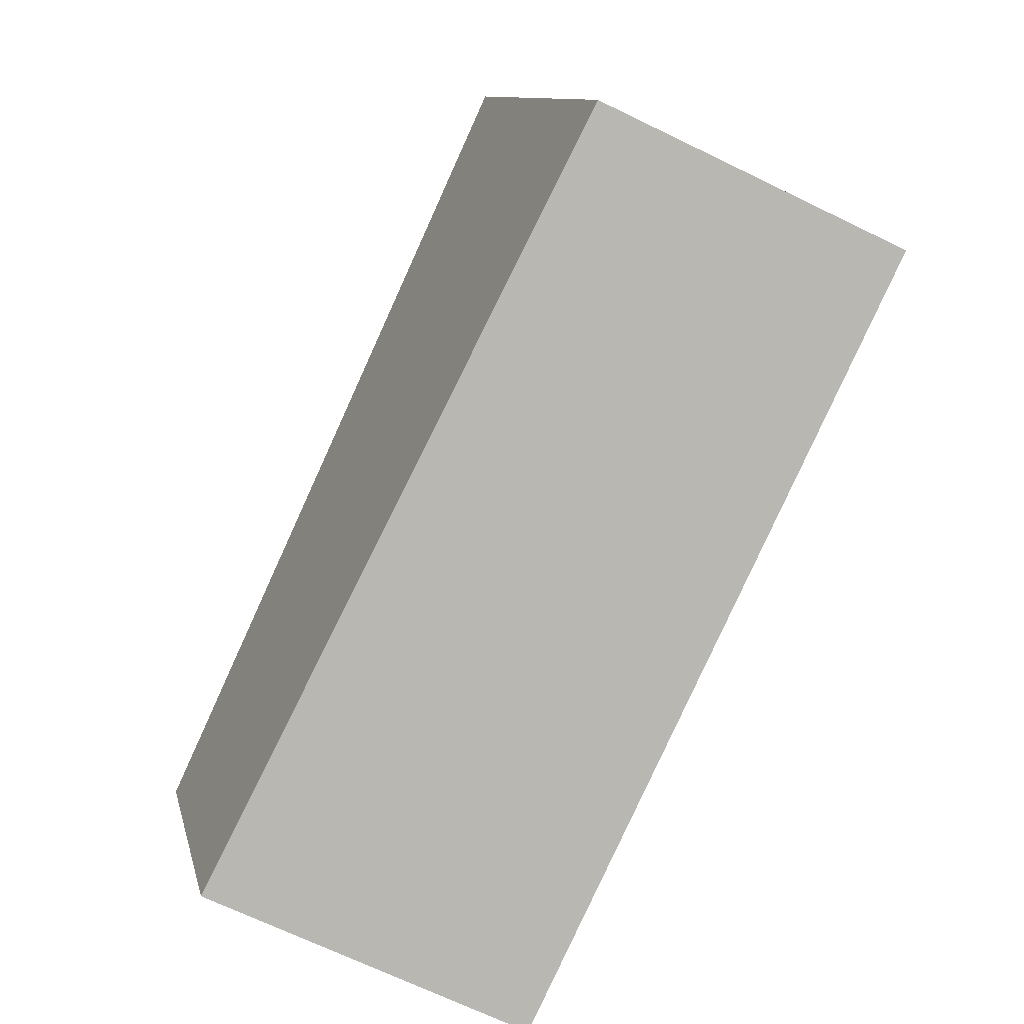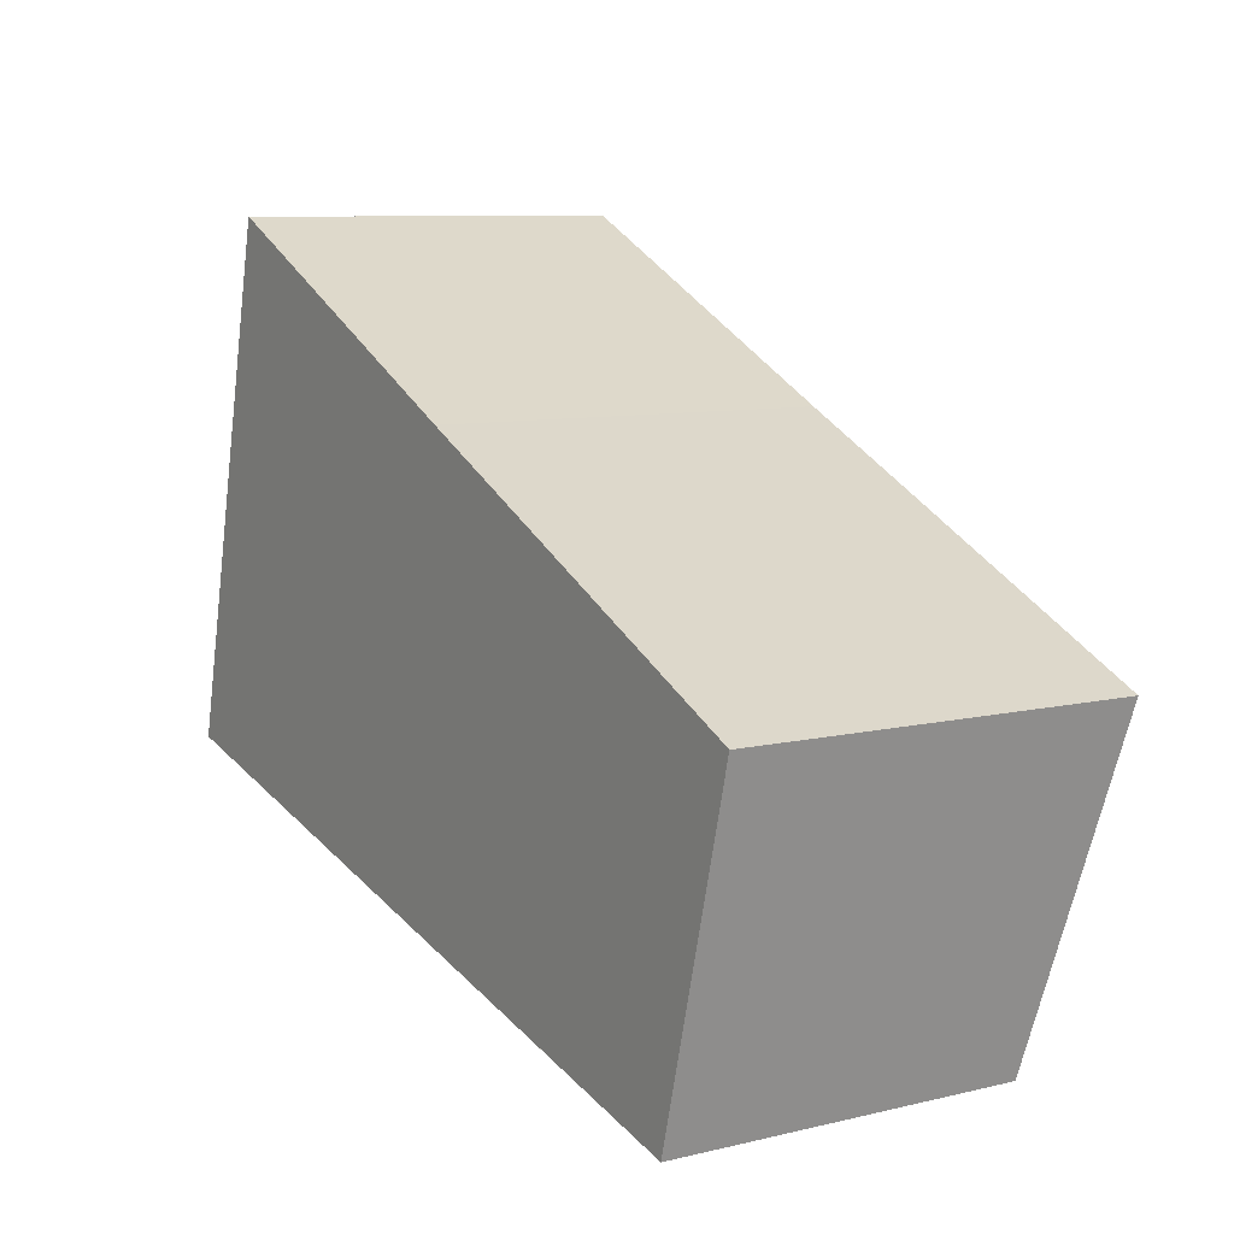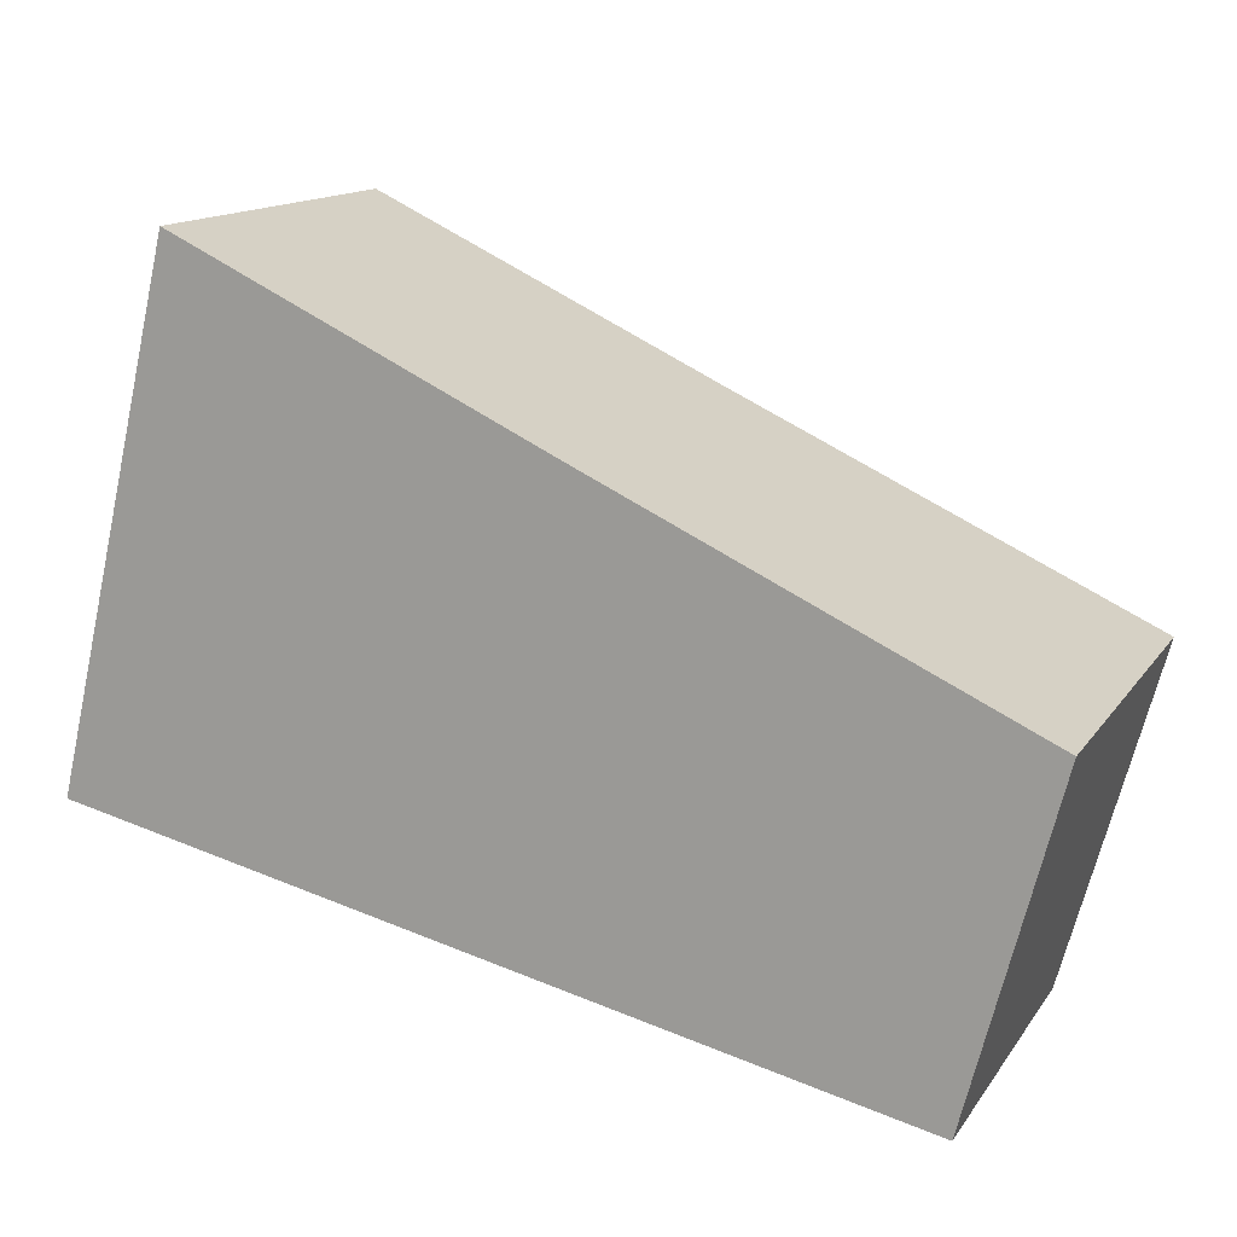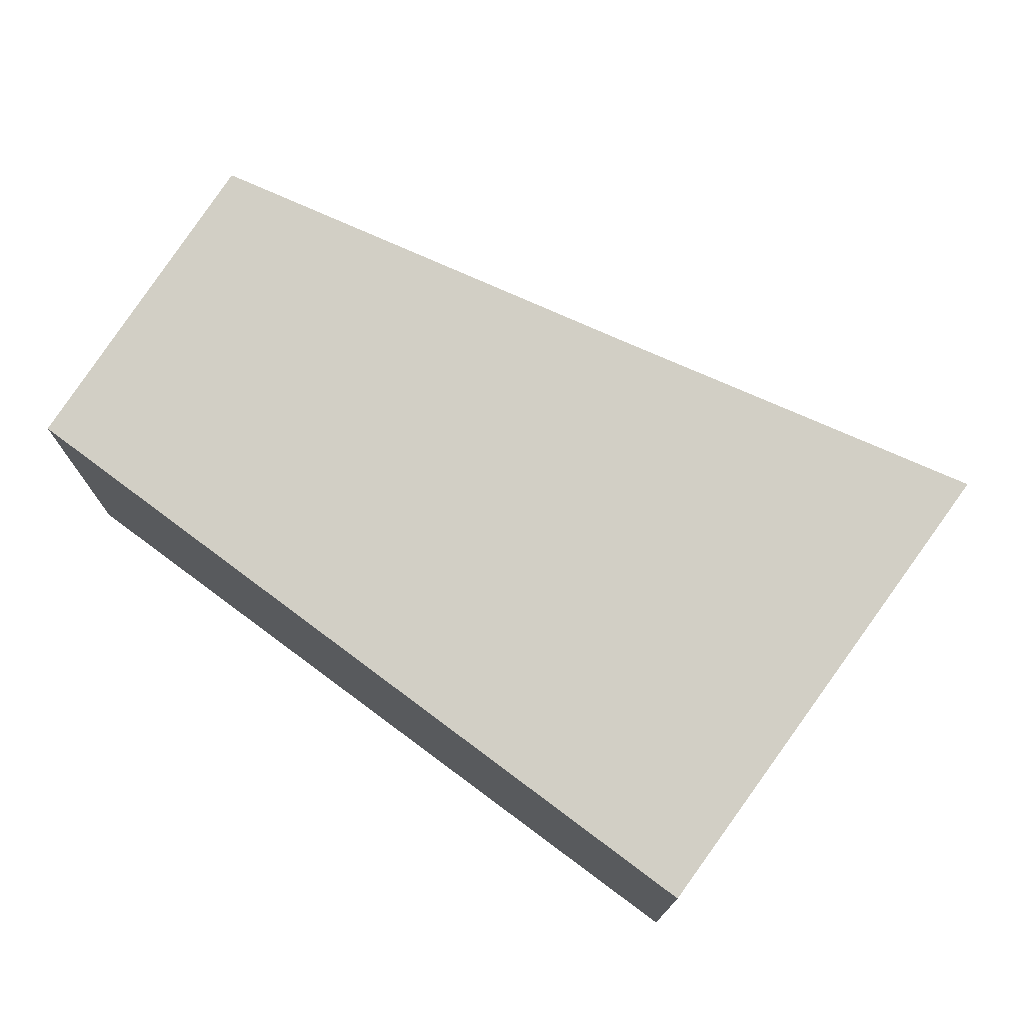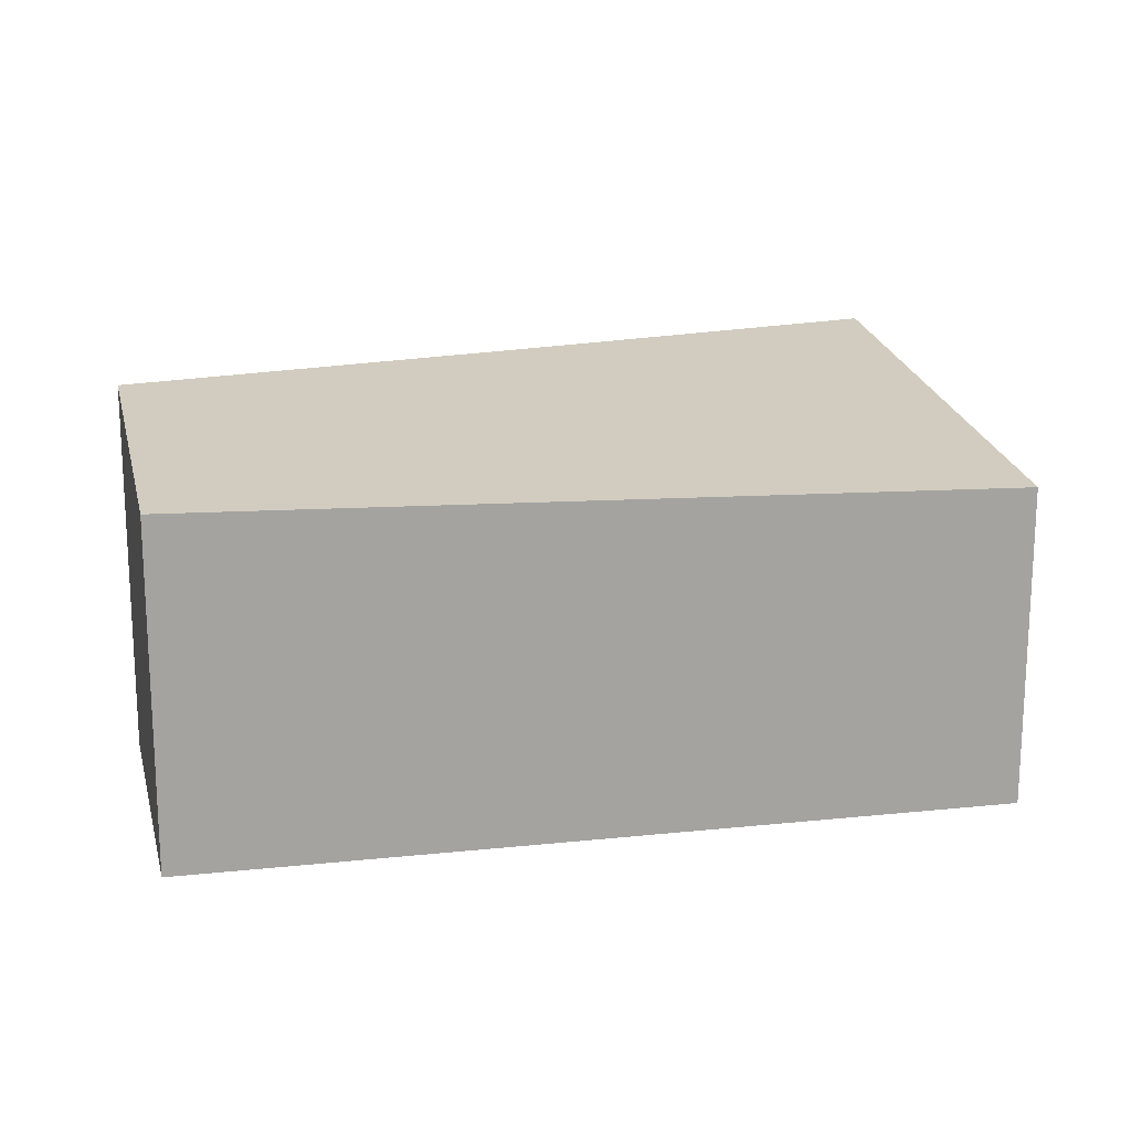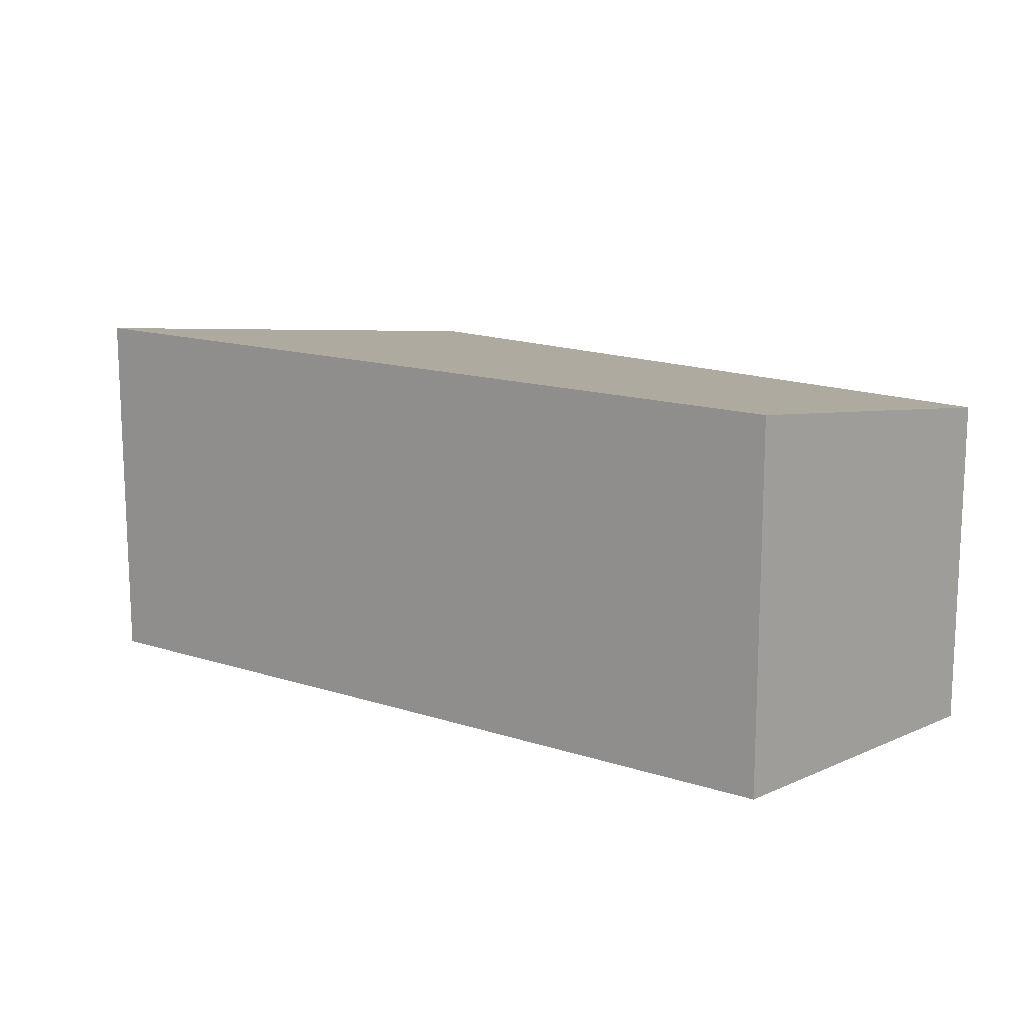
<metadata>
{"format":"obj","ext":"obj","renderer":"f3d","projection":"perspective","resolution":1024,"background":"white","views":[{"elev":-69.9,"azim":-115.8,"up":"+Z"},{"elev":8.8,"azim":57.5,"up":"+Z"},{"elev":14.1,"azim":22.2,"up":"+Z"},{"elev":74.3,"azim":-130.6,"up":"+Y"},{"elev":17.2,"azim":-179.1,"up":"+Y"},{"elev":14.6,"azim":60.5,"up":"+Y"}]}
</metadata>
<code>
v  10.25 4.352 -2.327
v  5.983 4.867 4.297
v  11.33 4.87 1.805
v  5.245 4.215 -1.19
v  1.517 4.869 6.417
v  0.273 4.215 1.154
v  0 4.072 2.493e-16
v  10.25 1.425e-16 -2.327
v  5.245 7.287e-17 -1.19
v  0 0 0
v  1.517 -3.929e-16 6.417
v  0.273 -7.066e-17 1.154
v  5.983 -2.631e-16 4.297
v  11.33 -1.105e-16 1.805
g defaultobject
f 1 2 3
f 2 1 4
f 2 4 5
f 5 4 6
f 6 4 7
f 8 4 1
f 4 8 9
f 4 9 7
f 7 9 10
f 10 6 7
f 6 10 5
f 5 10 11
f 11 10 12
f 11 2 5
f 2 11 13
f 2 13 3
f 3 13 14
f 14 1 3
f 1 14 8
f 9 12 10
f 12 9 11
f 11 9 8
f 11 8 13
f 13 8 14

</code>
